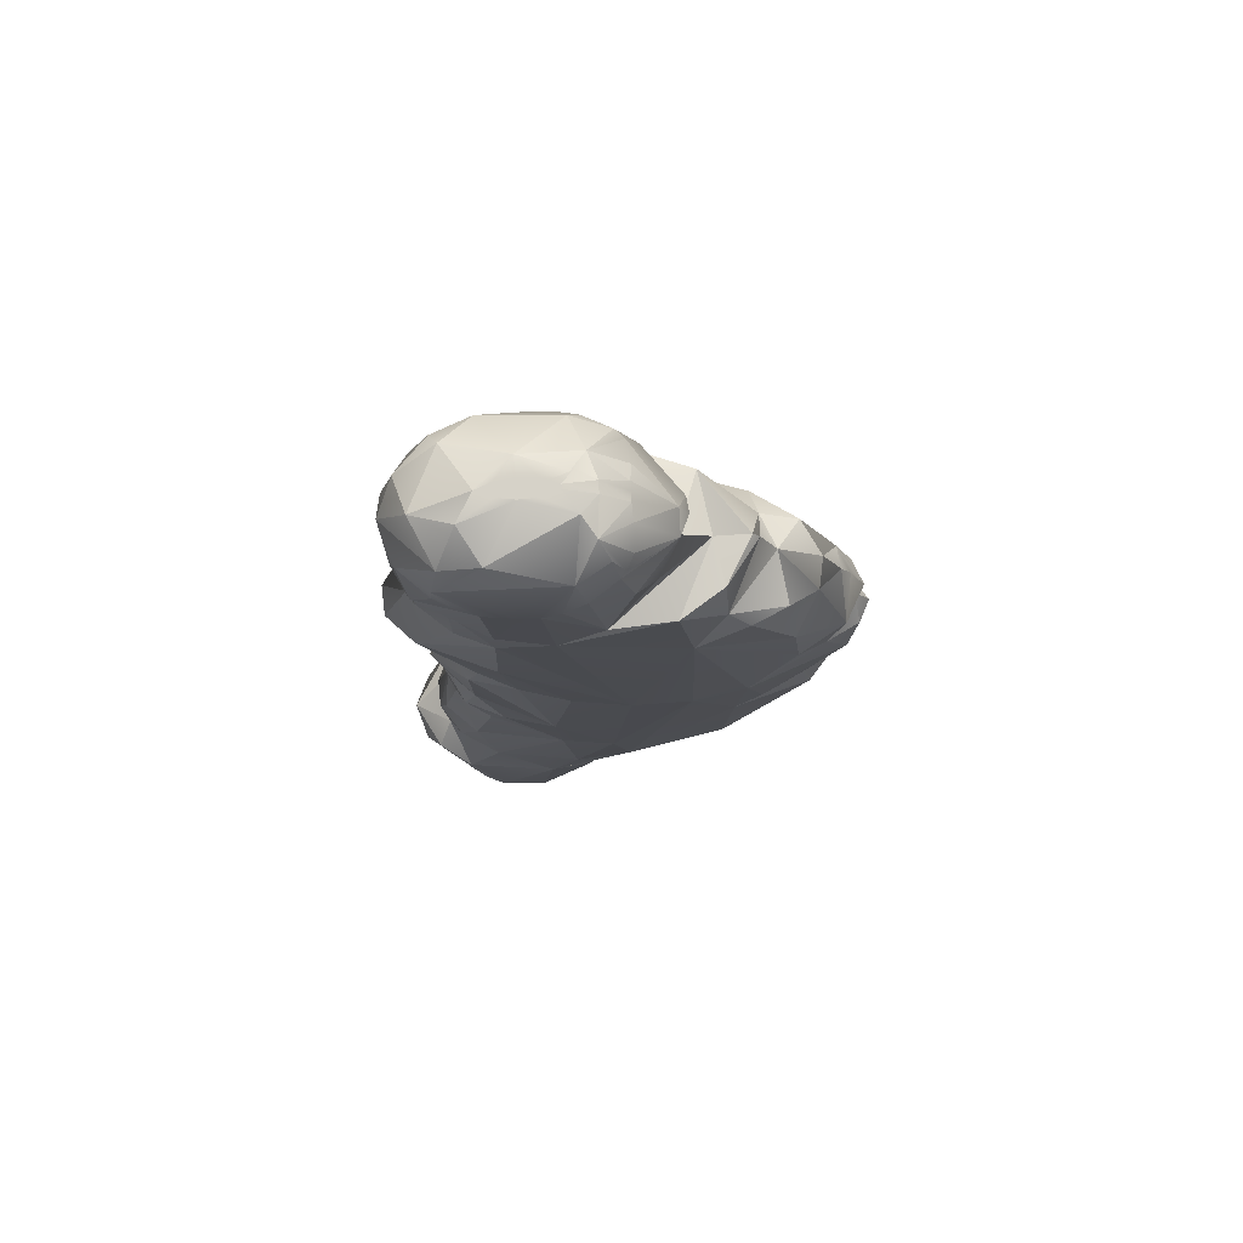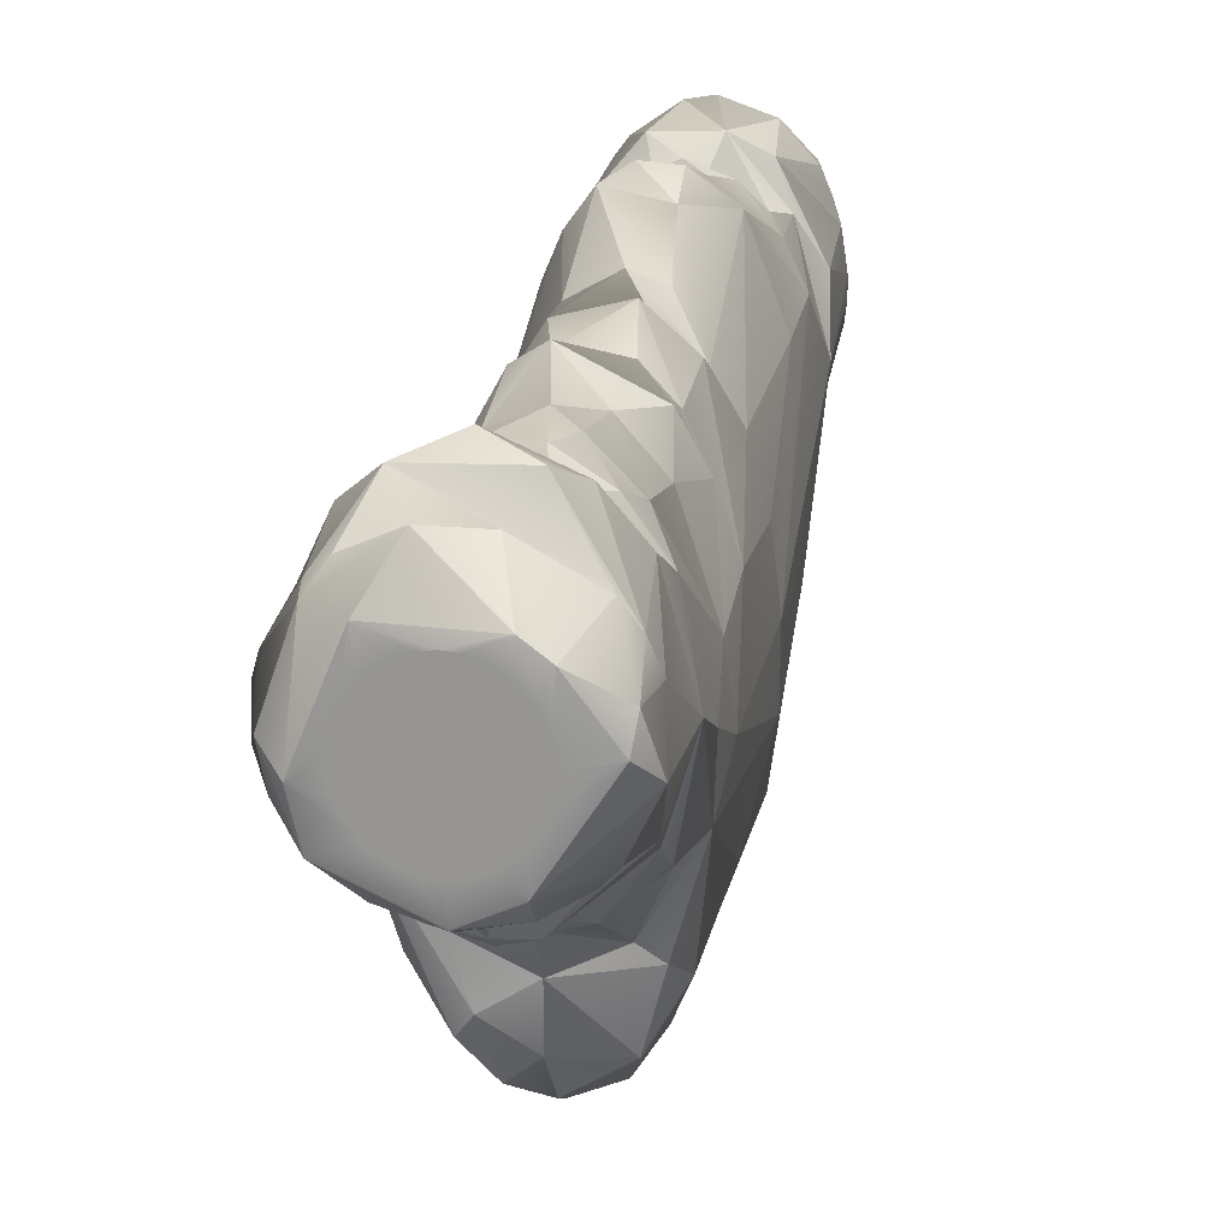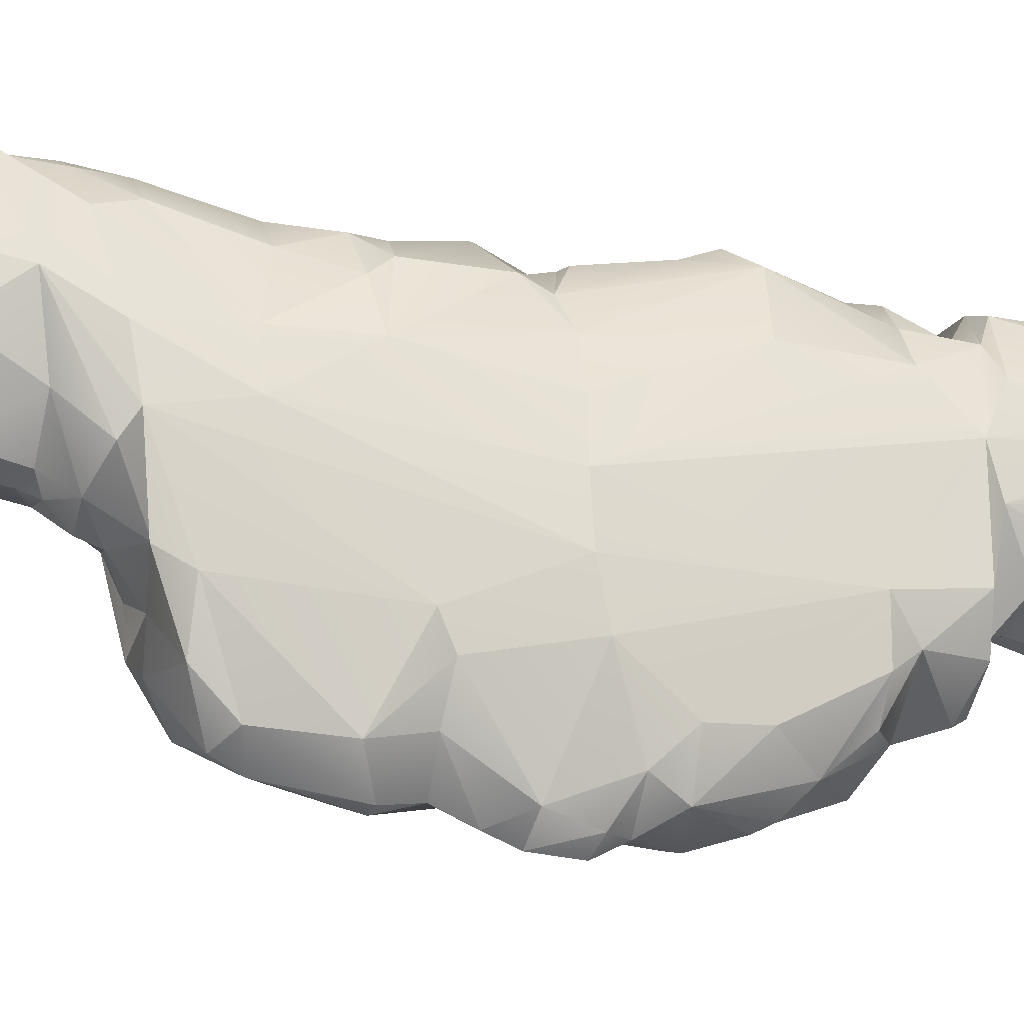
<metadata>
{"format":"obj","ext":"obj","renderer":"f3d","projection":"perspective","resolution":1024,"background":"white","views":[{"elev":77.5,"azim":-92.7,"up":"+Z"},{"elev":20.8,"azim":-171.2,"up":"+Y"},{"elev":-26.0,"azim":-106.8,"up":"+Y"}]}
</metadata>
<code>
g default
v 4.906 0.02742 5.514
v 4.883 0.01364 5.633
v 4.823 -0.02226 5.734
v 4.66 -0.204 5.824
v 4.67 -0.2757 5.824
v 4.666 -0.3479 5.824
v 4.657 -0.383 5.824
v 4.682 -0.4451 5.82
v 4.76 -0.5018 5.788
v 4.887 -0.5949 5.598
v 4.988 -0.2611 5.505
v 4.968 -0.1263 5.5
v 4.945 -0.05432 5.503
v 4.947 -0.1362 5.625
v 4.75 -0.2693 5.814
v 4.912 -0.4437 5.688
v 4.409 -0.00179 5.687
v 4.367 0.02348 5.575
v 4.379 -0.5949 5.598
v 4.415 -0.5688 5.689
v 4.472 -0.5271 5.761
v 4.6 -0.3479 5.824
v 4.596 -0.2757 5.824
v 4.606 -0.204 5.824
v 4.4 -0.1559 5.743
v 4.344 -0.4468 5.671
v 4.597 -0.6388 5.73
v 4.633 -0.6395 5.732
v 4.61 -0.5363 5.8
v 4.4 -0.6152 5.611
v 4.449 -0.6404 5.651
v 4.535 -0.6427 5.711
v 4.625 -0.4153 5.824
v 4.544 -0.4742 5.808
v 4.669 -0.6388 5.73
v 4.732 -0.6427 5.711
v 4.842 -0.6304 5.629
v 4.866 -0.6152 5.611
v 4.656 -0.5363 5.8
v 4.641 -0.4153 5.824
v 4.692 -0.463 5.816
v 4.861 0.08769 5.524
v 4.721 0.1858 5.533
v 4.633 0.2013 5.534
v 4.467 0.1448 5.53
v 4.75 0.1366 5.635
v 4.633 -0.1369 5.824
v 4.587 0.08414 5.74
v 4.531 -0.07499 5.8
v 4.633 -0.8355 5.436
v 4.633 -0.7955 5.267
v 4.633 -0.8009 5.162
v 4.633 -1.065 5.127
v 4.633 -1.094 5.083
v 4.633 -1.344 4.759
v 4.633 -1.432 4.549
v 4.633 -1.474 4.473
v 4.633 -1.547 4.278
v 4.633 -1.588 3.837
v 4.633 -1.543 3.722
v 4.633 -1.534 3.418
v 4.633 -1.489 3.227
v 4.633 -1.223 2.816
v 4.633 -0.7309 2.453
v 4.633 -0.7133 2.284
v 4.633 -0.5621 2.171
v 4.551 0.2522 1.96
v 4.298 0.06262 1.984
v 4.336 -0.3809 1.963
v 4.633 -1.413 2.992
v 4.775 -1.124 2.791
v 4.633 -0.8758 2.698
v 4.633 -0.5292 1.96
v 4.979 -0.4009 5.528
v 4.988 -0.3288 5.513
v 4.321 -0.05432 5.503
v 4.278 -0.2611 5.505
v 4.312 -0.4854 5.556
v 4.954 -0.4854 5.556
v 4.633 -0.7981 5.523
v 4.701 -0.8284 5.408
v 4.565 0.1936 5.177
v 4.539 -0.7996 5.486
v 4.362 -0.6431 5.442
v 4.287 -0.4009 5.528
v 4.278 -0.3288 5.513
v 4.361 0.02742 5.514
v 4.88 -0.6799 5.444
v 4.92 -0.001846 5.177
v 4.773 0.1762 5.204
v 4.451 -0.7248 5.275
v 4.827 -0.7092 5.259
v 4.298 -0.1263 5.5
v 4.439 0.1277 5.19
v 4.312 -0.5451 5.136
v 4.599 0.1047 5.066
v 4.882 -0.6814 5.134
v 4.979 -0.1961 5.155
v 4.384 -0.005361 5.134
v 4.34 -0.794 5.099
v 4.963 -0.667 5.099
v 4.277 -0.3671 5.075
v 4.438 0.01848 5.062
v 4.883 -0.8842 5.103
v 4.728 0.0891 5.058
v 4.959 -0.8683 4.758
v 4.729 0.1656 4.784
v 4.308 -0.8559 4.774
v 4.633 -1.169 4.893
v 4.498 0.1425 4.884
v 4.564 0.1745 4.797
v 4.769 -1.109 4.892
v 4.318 -0.1448 4.896
v 4.447 -1.209 4.782
v 4.376 -1.065 4.799
v 4.818 0.091 4.807
v 4.537 -1.335 4.642
v 4.926 -0.03155 4.521
v 4.769 -1.265 4.789
v 4.885 -1.084 4.785
v 4.382 0.004094 4.878
v 4.435 0.1724 4.497
v 4.859 0.1191 4.44
v 4.988 -0.8071 4.413
v 4.737 -1.425 4.489
v 4.986 -0.3381 4.495
v 4.776 0.237 4.426
v 4.564 0.2921 4.419
v 4.315 -0.1322 4.471
v 4.267 -0.6307 3.911
v 4.563 0.2328 4.287
v 4.831 -1.234 4.603
v 4.373 -1.278 4.249
v 4.489 -1.471 4.256
v 4.93 -0.2307 3.875
v 4.737 -1.507 4.261
v 4.529 0.1348 3.947
v 4.27 -0.8773 3.927
v 4.302 -1.095 3.98
v 4.777 0.09167 3.939
v 4.432 -0.02413 3.87
v 4.352 -0.1817 3.912
v 4.778 0.105 3.758
v 4.633 -1.595 4.017
v 4.294 -0.3928 3.915
v 4.563 0.1061 3.833
v 4.488 -1.514 3.844
v 4.945 -1.122 4.229
v 4.562 0.1856 3.668
v 4.431 0.02775 3.765
v 4.348 -1.183 3.577
v 4.704 -1.466 3.623
v 4.824 0.03907 3.41
v 4.29 -0.3109 3.36
v 4.442 -1.358 3.557
v 4.915 -1.281 3.974
v 4.834 -1.451 3.978
v 4.527 0.1242 3.418
v 4.43 0.01968 3.413
v 4.633 -1.482 3.579
v 4.348 -0.09796 3.315
v 4.934 -0.1421 3.288
v 4.312 -1.067 3.512
v 4.893 -1.237 3.539
v 4.991 -0.5289 3.886
v 4.941 -1.15 3.329
v 4.99 -0.9526 3.921
v 4.78 0.1448 3.276
v 4.683 0.2121 3.245
v 4.893 -1.279 3.372
v 4.633 0.1655 2.952
v 4.526 0.124 3.059
v 4.268 -0.6299 2.716
v 4.441 -1.403 3.355
v 4.287 -0.3329 3.015
v 4.958 -0.2589 3.58
v 4.773 -1.463 3.362
v 4.633 -1.466 3.094
v 4.937 -0.1379 2.832
v 4.781 0.1671 2.699
v 4.781 0.09578 2.958
v 4.325 -1.044 2.89
v 4.486 -1.383 3.051
v 4.74 -1.348 2.919
v 4.944 -1.035 2.889
v 4.995 -0.6966 2.738
v 4.44 -1.249 2.892
v 4.26 -0.557 3.031
v 4.399 -0.02645 3.069
v 4.839 -1.231 2.891
v 4.526 0.1972 2.696
v 4.397 0.05841 2.711
v 4.684 0.2445 2.496
v 4.84 -0.9265 2.788
v 4.907 0.05128 2.542
v 4.783 0.1747 2.321
v 5.002 -0.2331 2.595
v 4.525 0.2077 2.299
v 4.341 -0.7014 2.666
v 4.969 -0.4605 2.417
v 5.01 -0.5011 2.692
v 4.317 0.1183 2.252
v 4.483 -0.8063 2.608
v 4.633 -0.8471 2.613
v 4.99 0.0253 2.24
v 4.34 -0.5764 2.486
v 4.633 -0.7547 2.527
v 4.9 -0.5834 2.45
v 4.909 0.199 2.218
v 4.633 0.3789 2.159
v 4.251 -0.2719 2.424
v 4.302 -0.4378 2.216
v 4.742 -0.7267 2.513
v 5.015 -0.06482 1.979
v 4.531 -0.7185 2.486
v 4.531 -0.6689 2.235
v 4.777 -0.6719 2.282
v 4.784 0.3256 2.079
v 4.633 -0.672 2.228
v 4.35 0.1343 1.978
v 4.36 -0.4344 2.136
v 4.86 0.1858 1.971
v 4.261 -0.02213 1.983
v 5 -0.00703 1.984
v 4.494 -0.5013 1.962
v 5.016 -0.1834 1.965
v 4.933 -0.3775 1.963
v 4.979 -0.394 2.196
v 4.255 -0.2121 1.963
v 4.38 -0.4284 1.963
v 4.892 -0.02942 5.025
v 4.987 -0.4127 5.134
v 4.293 -0.1537 5.163
v 4.633 -0.9267 5.117
v 4.449 -0.9639 5.124
v 4.633 0.1939 4.878
v 4.399 -0.9789 4.901
v 4.682 0.3012 4.418
v 4.397 -1.253 4.467
v 4.833 -1.395 4.246
v 4.633 0.1737 3.941
v 4.633 -1.526 4.137
v 4.703 -1.512 4.116
v 4.445 -1.401 4.121
v 4.535 -1.548 4.037
v 4.708 0.1436 3.392
v 4.583 -1.523 3.429
v 4.43 0.0711 3.278
v 4.364 -0.9664 2.769
v 4.438 -0.9307 2.789
v 4.633 -1.041 2.816
v 4.253 -0.3917 2.665
v 4.561 0.2377 2.498
v 4.426 0.1412 2.518
v 4.32 -0.02947 2.555
v 4.946 -0.7365 2.736
v 4.424 0.2635 2.216
v 4.901 -0.5352 2.214
v 4.489 0.3335 2.082
v 4.633 -0.3527 1.793
v 4.633 -0.4742 1.842
v 4.675 -0.3479 1.793
v 4.714 -0.334 1.793
v 4.75 -0.3122 1.793
v 4.781 -0.284 1.793
v 4.806 -0.2506 1.793
v 4.825 -0.2134 1.793
v 4.838 -0.1735 1.793
v 4.844 -0.1321 1.793
v 4.841 -0.09035 1.793
v 4.828 -0.05037 1.793
v 4.808 -0.01354 1.793
v 4.782 0.01913 1.793
v 4.751 0.0466 1.793
v 4.714 0.06766 1.793
v 4.675 0.08105 1.793
v 4.633 0.08546 1.793
v 4.592 0.08088 1.793
v 4.552 0.06766 1.793
v 4.516 0.04659 1.793
v 4.484 0.01913 1.793
v 4.458 -0.01354 1.793
v 4.438 -0.05037 1.793
v 4.426 -0.09037 1.793
v 4.422 -0.1321 1.793
v 4.428 -0.1735 1.793
v 4.441 -0.2134 1.793
v 4.46 -0.2506 1.793
v 4.485 -0.284 1.793
v 4.516 -0.3122 1.793
v 4.552 -0.334 1.793
v 4.592 -0.3479 1.793
v 4.482 -0.3935 1.816
v 4.305 -0.1205 1.838
v 4.291 -0.03114 1.869
v 4.428 0.06256 1.808
v 4.499 0.1167 1.807
v 4.716 0.2527 1.96
v 4.916 0.1343 1.978
v 4.905 0.1241 1.898
v 4.796 0.1223 1.817
v 4.985 -0.1256 1.864
v 4.987 -0.2859 1.962
v 4.9 -0.3577 1.86
v 4.923 -0.1917 1.816
v 4.806 -0.4855 1.962
g cloud2:Body1group1 group
f 1 2 13
f 13 2 14
f 13 14 12
f 12 14 11
f 11 14 75
f 14 3 15
f 15 5 6
f 3 47 15
f 15 47 4
f 4 5 15
f 7 8 6
f 6 8 15
f 15 16 14
f 14 74 75
f 7 40 8
f 16 9 10
f 16 10 79
f 3 14 2
f 15 8 9
f 16 15 9
f 74 14 79
f 79 14 16
f 47 49 24
f 24 49 23
f 23 49 25
f 26 25 18
f 26 18 77
f 26 77 86
f 26 86 85
f 26 85 78
f 26 78 19
f 26 19 20
f 25 49 17
f 25 17 18
f 76 18 87
f 76 93 18
f 93 77 18
f 25 34 23
f 34 33 22
f 34 22 23
f 21 26 20
f 25 26 34
f 34 26 21
f 35 39 28
f 28 39 27
f 33 29 40
f 40 29 39
f 39 29 27
f 21 27 29
f 21 29 34
f 30 20 19
f 20 30 21
f 30 31 21
f 31 32 21
f 21 32 27
f 33 34 29
f 40 39 41
f 35 36 9
f 41 39 9
f 41 9 8
f 9 36 37
f 9 37 10
f 10 37 38
f 8 40 41
f 9 39 35
f 3 2 46
f 2 1 42
f 43 46 42
f 42 46 2
f 46 44 48
f 43 44 46
f 48 44 17
f 45 87 18
f 3 46 48
f 47 3 48
f 49 47 48
f 48 17 49
f 44 45 17
f 18 17 45
f 80 28 27
f 80 32 83
f 51 50 91
f 53 235 54
f 109 114 117
f 56 117 134
f 242 245 144
f 144 245 59
f 59 147 60
f 178 247 183
f 178 183 70
f 72 250 203
f 66 221 225
f 202 223 211
f 198 193 196
f 186 185 190
f 32 31 83
f 50 83 91
f 54 235 237
f 109 237 114
f 117 114 115
f 134 244 242
f 242 244 245
f 59 245 147
f 147 155 60
f 60 155 160
f 160 155 247
f 247 155 174
f 247 174 183
f 91 234 52
f 117 115 239
f 117 239 134
f 245 244 147
f 31 30 83
f 83 30 19
f 19 84 83
f 83 84 91
f 234 100 235
f 114 237 115
f 134 239 133
f 134 133 244
f 147 151 155
f 155 151 174
f 91 95 234
f 234 95 100
f 235 100 237
f 147 244 139
f 147 139 151
f 151 163 174
f 174 182 183
f 174 163 182
f 19 78 84
f 84 78 95
f 239 108 133
f 133 108 139
f 85 86 95
f 102 77 233
f 93 233 77
f 76 94 93
f 82 45 44
f 82 90 96
f 96 105 236
f 111 107 238
f 137 131 127
f 137 127 241
f 149 246 158
f 44 43 82
f 82 43 90
f 96 90 105
f 131 238 127
f 146 241 143
f 146 143 149
f 149 143 246
f 90 43 42
f 42 1 90
f 90 1 89
f 231 89 98
f 116 231 118
f 116 118 123
f 123 118 135
f 123 135 140
f 153 162 168
f 162 179 180
f 231 98 118
f 153 135 176
f 153 176 162
f 1 13 89
f 118 126 165
f 118 165 135
f 88 74 79
f 38 37 80
f 80 37 36
f 80 36 35
f 28 80 35
f 126 232 165
f 104 112 106
f 104 106 101
f 232 124 165
f 53 54 112
f 54 109 112
f 112 119 120
f 112 109 119
f 106 120 124
f 124 120 148
f 165 176 135
f 119 132 120
f 109 55 119
f 124 148 167
f 119 125 132
f 119 55 125
f 55 56 125
f 125 56 57
f 125 57 58
f 136 58 243
f 58 242 243
f 124 201 165
f 124 167 201
f 243 242 144
f 162 176 179
f 144 152 157
f 157 152 164
f 156 166 167
f 167 186 201
f 59 60 152
f 156 164 166
f 152 60 160
f 61 62 177
f 177 62 178
f 177 178 190
f 190 184 71
f 193 195 196
f 70 63 184
f 198 257 202
f 184 63 71
f 212 229 69
f 197 205 195
f 196 195 205
f 186 71 194
f 201 186 256
f 198 210 257
f 71 63 251
f 197 201 205
f 196 209 210
f 251 194 71
f 256 200 201
f 256 72 208
f 256 208 200
f 213 64 65
f 213 65 217
f 228 303 226
f 65 219 217
f 258 219 228
f 66 306 228
f 228 306 227
f 66 73 306
f 213 204 207
f 218 220 259
f 67 220 218
f 219 65 216
f 216 65 215
f 65 64 215
f 251 250 72
f 251 63 187
f 247 62 61
f 58 134 242
f 134 58 57
f 56 55 117
f 109 117 55
f 53 234 235
f 83 50 80
f 72 256 194
f 80 27 32
f 51 91 52
f 54 237 109
f 237 100 108
f 237 108 115
f 244 133 139
f 105 231 107
f 107 231 116
f 140 135 143
f 143 135 153
f 168 162 181
f 181 162 180
f 105 90 89
f 105 89 231
f 127 116 123
f 127 123 140
f 241 140 143
f 143 153 246
f 107 116 127
f 246 153 169
f 169 168 181
f 238 107 127
f 241 127 140
f 169 153 168
f 169 181 171
f 82 96 103
f 128 238 131
f 158 246 169
f 96 236 110
f 128 111 238
f 172 169 171
f 103 96 110
f 141 137 241
f 150 146 149
f 248 158 169
f 248 169 172
f 45 82 94
f 110 236 111
f 121 111 122
f 122 111 128
f 141 241 146
f 141 146 150
f 150 149 159
f 159 149 158
f 99 82 103
f 121 110 111
f 122 128 131
f 122 131 141
f 141 131 137
f 159 158 248
f 248 172 189
f 87 45 94
f 99 94 82
f 103 110 121
f 113 121 122
f 161 159 248
f 78 85 95
f 81 80 50
f 81 50 51
f 92 81 51
f 92 51 52
f 38 80 88
f 88 80 81
f 88 81 92
f 10 38 88
f 79 10 88
f 88 92 97
f 232 88 97
f 74 88 232
f 232 97 101
f 75 74 232
f 11 75 232
f 12 11 98
f 98 11 232
f 13 12 89
f 89 12 98
f 236 105 107
f 111 236 107
f 142 122 141
f 142 141 150
f 161 248 189
f 87 94 76
f 86 77 102
f 138 130 188
f 102 130 108
f 86 102 95
f 115 108 239
f 151 139 163
f 91 84 95
f 108 100 102
f 233 94 99
f 99 103 121
f 129 113 122
f 129 122 142
f 142 150 154
f 154 150 159
f 108 130 138
f 113 99 121
f 154 159 161
f 154 161 175
f 175 161 189
f 93 94 233
f 145 142 154
f 138 188 173
f 102 233 99
f 102 99 113
f 145 129 142
f 104 52 234
f 92 52 97
f 130 113 129
f 130 129 145
f 102 113 130
f 130 145 154
f 188 154 175
f 188 130 154
f 108 138 139
f 163 138 173
f 95 102 100
f 97 52 104
f 182 163 173
f 101 97 104
f 139 138 163
f 104 234 53
f 104 53 112
f 101 106 124
f 232 101 124
f 98 232 126
f 106 112 120
f 118 98 126
f 125 58 136
f 132 125 240
f 132 240 120
f 120 240 148
f 134 57 56
f 240 125 136
f 240 136 243
f 240 243 157
f 240 157 156
f 148 156 167
f 240 156 148
f 165 201 176
f 157 243 144
f 176 201 179
f 144 59 152
f 156 157 164
f 152 160 61
f 177 152 61
f 164 152 170
f 170 152 177
f 170 166 164
f 61 160 247
f 170 177 190
f 170 190 185
f 166 170 185
f 167 166 186
f 186 166 185
f 62 247 178
f 184 178 70
f 190 178 184
f 179 201 197
f 179 197 195
f 180 179 195
f 180 195 193
f 171 181 180
f 171 180 193
f 171 193 253
f 253 193 198
f 191 171 253
f 191 172 171
f 191 253 254
f 189 172 192
f 192 172 191
f 192 191 254
f 198 254 253
f 192 254 255
f 255 254 198
f 202 255 198
f 175 189 192
f 175 192 255
f 252 175 255
f 255 202 211
f 188 175 252
f 252 255 211
f 229 211 223
f 212 211 229
f 173 188 252
f 173 252 211
f 199 173 211
f 249 182 173
f 206 199 211
f 206 211 212
f 221 212 69
f 183 182 187
f 187 182 249
f 250 249 173
f 250 173 199
f 206 212 216
f 230 221 69
f 203 199 206
f 203 206 215
f 215 206 216
f 216 212 221
f 251 249 250
f 250 199 203
f 207 203 215
f 221 230 225
f 70 183 187
f 251 187 249
f 204 203 207
f 66 216 221
f 63 70 187
f 202 68 223
f 190 71 186
f 196 210 198
f 202 257 68
f 257 259 68
f 196 205 209
f 257 210 259
f 251 72 194
f 72 204 208
f 228 201 200
f 226 201 228
f 214 201 226
f 205 201 214
f 205 214 224
f 203 204 72
f 64 207 215
f 204 213 208
f 209 205 299
f 299 205 224
f 208 258 200
f 207 64 213
f 208 213 217
f 208 217 258
f 200 258 228
f 209 299 218
f 218 299 222
f 218 222 298
f 210 209 218
f 218 298 67
f 210 218 259
f 68 259 220
f 258 217 219
f 66 219 216
f 219 66 228
f 73 66 225
f 228 227 303
f 194 256 186
f 33 40 7
f 33 7 22
f 22 7 6
f 22 6 23
f 23 6 5
f 23 5 24
f 24 5 4
f 24 4 47
f 292 260 261
f 293 261 225
f 293 225 230
f 293 230 69
f 261 73 225
f 285 294 284
f 284 294 296
f 227 306 304
f 227 304 303
f 226 303 302
f 226 302 214
f 214 302 224
f 224 302 300
f 224 300 299
f 229 223 295
f 295 223 68
f 295 68 220
f 295 220 296
f 297 67 298
f 297 301 277
f 296 283 284
f 261 260 262
f 261 262 263
f 261 263 304
f 304 263 264
f 304 264 265
f 304 265 305
f 305 265 266
f 305 266 267
f 305 267 268
f 305 268 269
f 305 269 270
f 305 270 271
f 305 271 301
f 301 271 272
f 301 272 273
f 301 273 274
f 301 274 275
f 301 275 276
f 301 276 277
f 277 278 297
f 278 279 297
f 279 280 297
f 280 281 297
f 281 282 297
f 297 282 296
f 282 283 296
f 285 286 294
f 286 287 294
f 287 288 294
f 294 288 293
f 294 293 229
f 229 293 69
f 288 289 293
f 289 290 293
f 290 291 293
f 291 292 293
f 293 292 261
f 294 229 295
f 296 294 295
f 297 296 67
f 67 296 220
f 300 222 299
f 261 306 73
f 298 222 300
f 302 303 304
f 301 298 300
f 301 300 305
f 305 300 302
f 304 306 261
f 301 297 298
f 305 302 304
f 260 292 262
f 262 292 263
f 263 292 291
f 263 291 290
f 263 290 264
f 264 290 289
f 264 289 265
f 265 289 288
f 265 288 266
f 266 288 267
f 267 288 287
f 267 287 286
f 267 286 268
f 268 286 285
f 268 285 284
f 284 283 268
f 268 283 269
f 269 283 270
f 270 283 271
f 271 283 282
f 271 282 272
f 272 282 273
f 273 282 281
f 273 281 274
f 274 281 280
f 274 280 275
f 275 280 279
f 275 279 278
f 278 277 275
f 275 277 276

</code>
